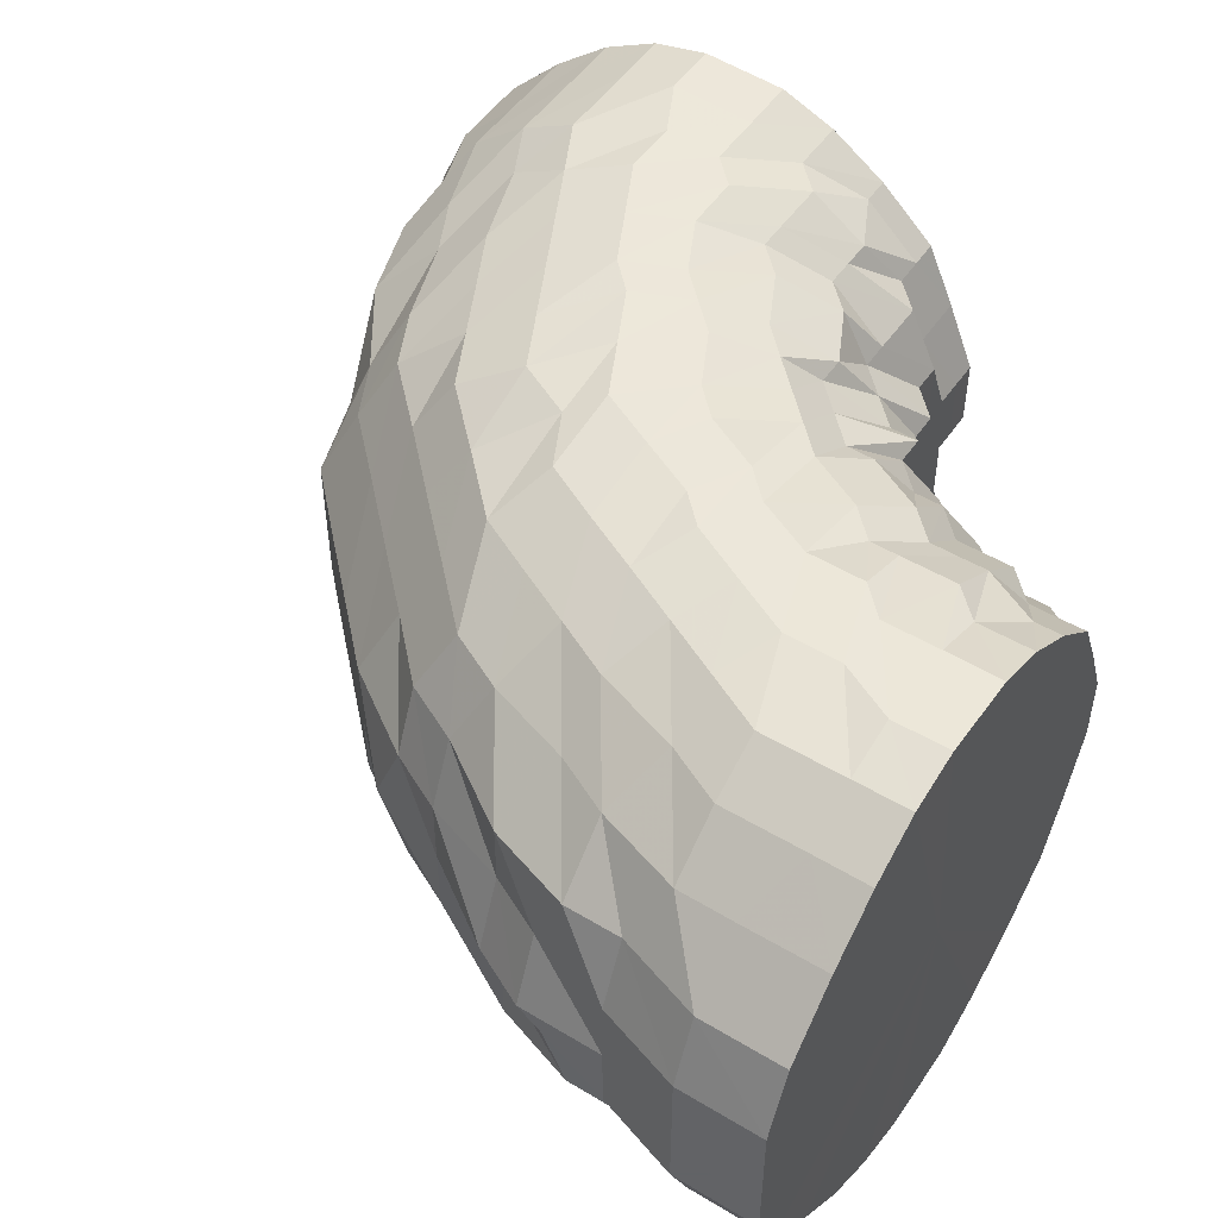
<metadata>
{"format":"obj","ext":"obj","renderer":"f3d","projection":"perspective","resolution":1024,"background":"white","views":[{"elev":50.3,"azim":123.4,"up":"+Z"}]}
</metadata>
<code>
o 13423
v 2181 1887 7.44
v 2181 1887 7.44
v 2181 1887 7.465
v 2181 1887 7.465
v 2181 1887 7.488
v 2181 1887 7.465
v 2181 1887 7.488
v 2181 1887 7.508
v 2181 1887 7.488
v 2182 1887 7.44
v 2182 1887 7.465
v 2182 1887 7.488
v 2182 1887 7.415
v 2182 1887 7.44
v 2181 1887 7.415
v 2181 1887 7.44
v 2181 1887 7.415
v 2182 1887 7.415
v 2182 1887 7.392
v 2182 1887 7.392
v 2181 1887 7.392
v 2181 1887 7.415
v 2181 1887 7.392
v 2182 1887 7.372
v 2182 1887 7.372
v 2181 1887 7.372
v 2181 1887 7.392
v 2181 1887 7.372
v 2182 1887 7.356
v 2182 1887 7.356
v 2181 1887 7.356
v 2181 1887 7.372
v 2181 1887 7.356
v 2182 1887 7.345
v 2182 1887 7.345
v 2181 1887 7.345
v 2181 1887 7.356
v 2181 1887 7.345
v 2182 1887 7.34
v 2182 1887 7.34
v 2181 1887 7.34
v 2181 1887 7.345
v 2181 1887 7.34
v 2182 1887 7.342
v 2182 1887 7.342
v 2181 1887 7.342
v 2181 1887 7.34
v 2181 1887 7.342
v 2181 1887 7.35
v 2182 1887 7.35
v 2181 1887 7.35
v 2181 1887 7.342
v 2181 1887 7.35
v 2181 1887 7.363
v 2182 1887 7.363
v 2181 1887 7.363
v 2181 1887 7.35
v 2181 1887 7.363
v 2181 1887 7.381
v 2181 1887 7.381
v 2181 1887 7.381
v 2181 1887 7.363
v 2181 1887 7.381
v 2181 1887 7.403
v 2181 1888 7.403
v 2181 1887 7.403
v 2181 1887 7.381
v 2181 1887 7.403
v 2181 1888 7.427
v 2181 1888 7.427
v 2181 1888 7.427
v 2181 1887 7.403
v 2181 1888 7.427
v 2181 1888 7.453
v 2181 1888 7.453
v 2181 1888 7.453
v 2181 1888 7.427
v 2181 1888 7.453
v 2181 1887 7.477
v 2181 1888 7.477
v 2181 1887 7.477
v 2181 1888 7.453
v 2181 1887 7.477
v 2181 1887 7.499
v 2181 1887 7.499
v 2181 1887 7.499
v 2181 1887 7.477
v 2181 1887 7.499
v 2181 1887 7.517
v 2182 1887 7.517
v 2181 1887 7.517
v 2181 1887 7.499
v 2181 1887 7.517
v 2181 1887 7.53
v 2182 1887 7.53
v 2181 1887 7.53
v 2181 1887 7.517
v 2181 1887 7.53
v 2182 1887 7.538
v 2182 1887 7.538
v 2181 1887 7.538
v 2181 1887 7.53
v 2181 1887 7.538
v 2182 1887 7.54
v 2182 1887 7.54
v 2181 1887 7.54
v 2181 1887 7.538
v 2181 1887 7.54
v 2182 1887 7.535
v 2182 1887 7.535
v 2181 1887 7.535
v 2181 1887 7.54
v 2181 1887 7.535
v 2182 1887 7.524
v 2182 1887 7.524
v 2181 1887 7.524
v 2181 1887 7.535
v 2181 1887 7.524
v 2181 1887 7.508
v 2181 1887 7.524
v 2181 1887 7.508
v 2182 1887 7.508
v 2182 1887 7.508
v 2182 1887 7.488
v 2182 1887 7.465
v 2182 1887 7.465
v 2182 1887 7.44
v 2182 1887 7.488
v 2182 1887 7.508
v 2182 1887 7.465
v 2182 1887 7.415
v 2182 1887 7.44
v 2182 1887 7.415
v 2182 1887 7.392
v 2182 1887 7.392
v 2182 1887 7.372
v 2182 1887 7.372
v 2182 1887 7.356
v 2182 1887 7.356
v 2182 1887 7.345
v 2182 1887 7.345
v 2182 1887 7.34
v 2182 1887 7.34
v 2182 1887 7.342
v 2182 1887 7.342
v 2182 1887 7.35
v 2182 1887 7.35
v 2182 1887 7.363
v 2182 1887 7.363
v 2182 1887 7.381
v 2182 1887 7.381
v 2182 1888 7.403
v 2182 1888 7.403
v 2182 1888 7.427
v 2182 1888 7.427
v 2182 1888 7.453
v 2182 1888 7.453
v 2182 1888 7.477
v 2182 1888 7.477
v 2182 1887 7.499
v 2182 1887 7.499
v 2182 1887 7.517
v 2182 1887 7.517
v 2182 1887 7.53
v 2182 1887 7.53
v 2182 1887 7.538
v 2182 1887 7.538
v 2182 1887 7.54
v 2182 1887 7.54
v 2182 1887 7.535
v 2182 1887 7.535
v 2182 1887 7.524
v 2182 1887 7.524
v 2182 1887 7.508
v 2182 1887 7.488
v 2182 1887 7.488
v 2182 1887 7.465
v 2182 1887 7.508
v 2182 1887 7.524
v 2182 1887 7.488
v 2182 1887 7.44
v 2182 1887 7.465
v 2182 1887 7.44
v 2182 1887 7.415
v 2182 1887 7.415
v 2182 1887 7.392
v 2182 1887 7.392
v 2182 1887 7.372
v 2182 1887 7.372
v 2182 1887 7.356
v 2182 1887 7.356
v 2182 1887 7.345
v 2182 1887 7.345
v 2182 1887 7.34
v 2182 1887 7.34
v 2182 1887 7.342
v 2182 1887 7.342
v 2182 1887 7.35
v 2182 1887 7.35
v 2182 1887 7.363
v 2182 1887 7.363
v 2182 1888 7.381
v 2182 1888 7.381
v 2182 1888 7.381
v 2182 1888 7.403
v 2182 1888 7.381
v 2182 1888 7.403
v 2182 1888 7.403
v 2182 1888 7.403
v 2182 1888 7.381
v 2182 1888 7.427
v 2182 1888 7.427
v 2182 1888 7.453
v 2182 1888 7.403
v 2182 1888 7.403
v 2182 1888 7.381
v 2182 1888 7.427
v 2182 1888 7.403
v 2182 1888 7.453
v 2182 1888 7.453
v 2182 1888 7.477
v 2182 1888 7.499
v 2182 1888 7.477
v 2182 1888 7.477
v 2182 1888 7.477
v 2182 1888 7.499
v 2182 1888 7.477
v 2182 1888 7.477
v 2182 1888 7.499
v 2182 1888 7.499
v 2182 1888 7.499
v 2182 1888 7.477
v 2182 1887 7.517
v 2182 1887 7.517
v 2182 1887 7.53
v 2182 1888 7.517
v 2182 1888 7.499
v 2182 1888 7.499
v 2182 1888 7.477
v 2182 1887 7.53
v 2182 1887 7.53
v 2182 1888 7.517
v 2182 1888 7.499
v 2182 1888 7.53
v 2182 1887 7.538
v 2182 1887 7.538
v 2182 1887 7.538
v 2182 1887 7.54
v 2182 1887 7.538
v 2182 1887 7.54
v 2182 1887 7.54
v 2182 1887 7.54
v 2182 1887 7.535
v 2182 1887 7.535
v 2182 1887 7.524
v 2182 1887 7.508
v 2182 1887 7.535
v 2182 1887 7.524
v 2182 1887 7.508
v 2182 1887 7.488
v 2182 1887 7.465
v 2182 1887 7.488
v 2182 1887 7.44
v 2182 1887 7.465
v 2182 1887 7.44
v 2182 1887 7.415
v 2182 1887 7.415
v 2182 1887 7.392
v 2182 1887 7.392
v 2182 1887 7.372
v 2182 1887 7.372
v 2182 1887 7.356
v 2182 1887 7.356
v 2182 1887 7.345
v 2182 1887 7.345
v 2182 1887 7.34
v 2182 1887 7.34
v 2182 1887 7.342
v 2182 1887 7.342
v 2182 1887 7.35
v 2182 1888 7.35
v 2182 1888 7.363
v 2182 1888 7.381
v 2182 1888 7.363
v 2182 1888 7.403
v 2182 1888 7.381
v 2182 1888 7.363
v 2182 1888 7.381
v 2182 1888 7.403
v 2182 1888 7.35
v 2182 1888 7.381
v 2182 1888 7.403
v 2182 1888 7.427
v 2182 1888 7.453
v 2182 1888 7.427
v 2182 1888 7.363
v 2182 1888 7.403
v 2182 1888 7.381
v 2182 1888 7.453
v 2182 1888 7.427
v 2182 1888 7.403
v 2182 1888 7.453
v 2182 1888 7.427
v 2182 1888 7.477
v 2182 1888 7.453
v 2182 1888 7.477
v 2182 1888 7.477
v 2182 1888 7.477
v 2182 1888 7.499
v 2182 1888 7.477
v 2182 1888 7.499
v 2182 1888 7.499
v 2182 1888 7.499
v 2182 1888 7.499
v 2182 1888 7.517
v 2182 1888 7.517
v 2182 1888 7.53
v 2182 1888 7.517
v 2182 1888 7.517
v 2182 1888 7.53
v 2182 1888 7.53
v 2182 1888 7.53
v 2182 1888 7.517
v 2182 1888 7.53
v 2182 1888 7.538
v 2182 1888 7.538
v 2182 1888 7.538
v 2182 1888 7.54
v 2182 1888 7.538
v 2182 1888 7.54
v 2182 1888 7.54
v 2182 1888 7.538
v 2182 1888 7.54
v 2182 1887 7.54
v 2182 1888 7.535
v 2182 1887 7.535
v 2182 1887 7.535
v 2182 1888 7.524
v 2182 1887 7.535
v 2182 1887 7.524
v 2182 1887 7.524
v 2182 1887 7.524
v 2182 1887 7.508
v 2182 1887 7.508
v 2182 1887 7.488
v 2182 1887 7.465
v 2182 1887 7.488
v 2182 1887 7.508
v 2182 1888 7.508
v 2182 1887 7.488
v 2182 1887 7.465
v 2182 1887 7.465
v 2182 1888 7.488
v 2182 1888 7.508
v 2182 1888 7.524
v 2182 1888 7.465
v 2182 1888 7.535
v 2182 1888 7.535
v 2182 1888 7.524
v 2182 1888 7.508
v 2182 1888 7.524
v 2182 1888 7.488
v 2182 1888 7.508
v 2182 1888 7.508
v 2182 1888 7.488
v 2182 1888 7.488
v 2182 1888 7.465
v 2182 1888 7.465
v 2182 1888 7.465
v 2182 1888 7.44
v 2182 1888 7.44
v 2182 1888 7.44
v 2182 1888 7.44
v 2182 1888 7.415
v 2182 1888 7.415
v 2182 1888 7.415
v 2182 1887 7.44
v 2182 1888 7.415
v 2182 1888 7.392
v 2182 1888 7.392
v 2182 1888 7.392
v 2182 1887 7.44
v 2182 1887 7.415
v 2182 1888 7.392
v 2182 1887 7.44
v 2182 1887 7.415
v 2182 1887 7.415
v 2182 1887 7.392
v 2182 1887 7.392
v 2182 1887 7.392
v 2182 1887 7.372
v 2182 1887 7.372
v 2182 1888 7.372
v 2182 1888 7.372
v 2182 1887 7.356
v 2182 1887 7.356
v 2182 1888 7.356
v 2182 1888 7.356
v 2182 1887 7.345
v 2182 1887 7.345
v 2182 1888 7.345
v 2182 1888 7.345
v 2182 1887 7.34
v 2182 1888 7.34
v 2182 1888 7.34
v 2182 1888 7.34
v 2182 1888 7.342
v 2182 1888 7.342
v 2182 1888 7.35
v 2182 1888 7.342
v 2182 1888 7.35
v 2182 1888 7.363
v 2182 1888 7.342
v 2182 1888 7.35
v 2182 1888 7.363
v 2182 1888 7.381
v 2182 1888 7.403
v 2182 1888 7.381
v 2182 1888 7.363
v 2182 1888 7.35
v 2182 1888 7.381
v 2182 1888 7.403
v 2182 1888 7.403
v 2182 1888 7.427
v 2182 1888 7.427
v 2182 1888 7.453
v 2182 1888 7.453
v 2182 1888 7.477
v 2182 1888 7.477
v 2182 1888 7.499
v 2182 1888 7.499
v 2182 1888 7.517
v 2182 1888 7.517
v 2182 1888 7.53
v 2182 1888 7.53
v 2182 1888 7.538
v 2182 1888 7.538
v 2182 1888 7.54
v 2182 1888 7.54
v 2182 1888 7.535
v 2182 1888 7.535
v 2182 1888 7.524
v 2182 1888 7.535
v 2182 1888 7.54
v 2182 1888 7.538
v 2182 1888 7.524
v 2182 1888 7.508
v 2182 1888 7.44
v 2182 1888 7.53
v 2182 1888 7.488
v 2182 1888 7.465
v 2182 1888 7.517
v 2182 1888 7.44
v 2182 1888 7.415
v 2182 1888 7.499
v 2182 1888 7.392
v 2182 1888 7.477
v 2182 1888 7.453
v 2182 1888 7.427
v 2182 1888 7.403
v 2182 1888 7.381
v 2182 1888 7.363
v 2182 1888 7.363
v 2182 1888 7.381
v 2182 1888 7.35
v 2182 1888 7.35
v 2182 1888 7.363
v 2182 1888 7.342
v 2182 1888 7.342
v 2182 1888 7.35
v 2182 1888 7.34
v 2182 1888 7.342
v 2182 1888 7.34
v 2182 1888 7.342
v 2182 1888 7.345
v 2182 1888 7.34
v 2182 1888 7.345
v 2182 1888 7.345
v 2182 1888 7.34
v 2182 1888 7.356
v 2182 1888 7.356
v 2182 1888 7.372
v 2182 1888 7.372
v 2182 1888 7.356
v 2182 1888 7.345
v 2182 1888 7.372
v 2182 1888 7.356
v 2182 1888 7.372
v 2181 1887 7.44
v 2181 1887 7.465
v 2181 1887 7.44
v 2181 1887 7.488
v 2181 1887 7.415
v 2181 1887 7.508
v 2181 1887 7.392
v 2181 1887 7.524
v 2181 1887 7.372
v 2181 1887 7.535
v 2181 1887 7.356
v 2181 1887 7.54
v 2181 1887 7.345
v 2181 1887 7.538
v 2181 1887 7.34
v 2181 1887 7.53
v 2181 1887 7.342
v 2181 1887 7.517
v 2181 1887 7.35
v 2181 1887 7.499
v 2181 1887 7.363
v 2181 1887 7.381
v 2181 1887 7.477
v 2181 1887 7.403
v 2181 1888 7.453
v 2181 1888 7.427
f 1 2 3
f 3 4 5
f 2 4 6
f 5 7 8
f 4 7 9
f 2 10 4
f 4 11 7
f 10 11 4
f 11 12 7
f 13 10 2
f 10 14 11
f 15 13 2
f 15 2 16
f 17 15 1
f 13 18 10
f 18 14 10
f 19 13 15
f 20 18 13
f 19 20 13
f 21 19 15
f 21 15 22
f 23 21 17
f 24 19 21
f 25 20 19
f 24 25 19
f 26 24 21
f 26 21 27
f 28 26 23
f 29 24 26
f 30 25 24
f 29 30 24
f 31 29 26
f 31 26 32
f 33 31 28
f 34 29 31
f 35 30 29
f 34 35 29
f 36 34 31
f 36 31 37
f 38 36 33
f 39 34 36
f 40 35 34
f 39 40 34
f 41 39 36
f 41 36 42
f 43 41 38
f 44 39 41
f 45 40 39
f 44 45 39
f 46 44 41
f 46 41 47
f 48 46 43
f 49 44 46
f 50 45 44
f 49 50 44
f 51 49 46
f 51 46 52
f 53 51 48
f 54 49 51
f 55 50 49
f 54 55 49
f 56 54 51
f 56 51 57
f 58 56 53
f 59 54 56
f 60 55 54
f 59 60 54
f 61 59 56
f 61 56 62
f 63 61 58
f 64 59 61
f 65 60 59
f 64 65 59
f 66 64 61
f 66 61 67
f 68 66 63
f 69 64 66
f 70 65 64
f 69 70 64
f 71 69 66
f 71 66 72
f 73 71 68
f 74 69 71
f 75 70 69
f 74 75 69
f 76 74 71
f 76 71 77
f 78 76 73
f 79 74 76
f 80 75 74
f 79 80 74
f 81 79 76
f 81 76 82
f 83 81 78
f 84 79 81
f 85 80 79
f 84 85 79
f 86 84 81
f 86 81 87
f 88 86 83
f 89 84 86
f 90 85 84
f 89 90 84
f 91 89 86
f 91 86 92
f 93 91 88
f 94 89 91
f 95 90 89
f 94 95 89
f 96 94 91
f 96 91 97
f 98 96 93
f 99 94 96
f 100 95 94
f 99 100 94
f 101 99 96
f 101 96 102
f 103 101 98
f 104 99 101
f 105 100 99
f 104 105 99
f 106 104 101
f 106 101 107
f 108 106 103
f 109 104 106
f 110 105 104
f 109 110 104
f 111 109 106
f 111 106 112
f 113 111 108
f 114 109 111
f 115 110 109
f 114 115 109
f 116 114 111
f 116 111 117
f 118 116 113
f 8 119 118
f 119 116 120
f 7 119 121
f 7 12 119
f 119 122 116
f 12 122 119
f 122 114 116
f 122 123 114
f 123 115 114
f 12 124 122
f 124 123 122
f 125 124 12
f 11 125 12
f 14 125 11
f 125 126 124
f 14 127 125
f 127 126 125
f 124 128 123
f 126 128 124
f 128 129 123
f 123 129 115
f 126 130 128
f 131 127 14
f 18 131 14
f 127 132 126
f 132 130 126
f 131 133 127
f 133 132 127
f 134 131 18
f 20 134 18
f 135 133 131
f 134 135 131
f 136 134 20
f 25 136 20
f 137 135 134
f 136 137 134
f 138 136 25
f 30 138 25
f 139 137 136
f 138 139 136
f 140 138 30
f 35 140 30
f 141 139 138
f 140 141 138
f 142 140 35
f 40 142 35
f 143 141 140
f 142 143 140
f 144 142 40
f 45 144 40
f 145 143 142
f 144 145 142
f 146 144 45
f 50 146 45
f 147 145 144
f 146 147 144
f 148 146 50
f 55 148 50
f 149 147 146
f 148 149 146
f 150 148 55
f 60 150 55
f 151 149 148
f 150 151 148
f 152 150 60
f 65 152 60
f 153 151 150
f 152 153 150
f 154 152 65
f 70 154 65
f 155 153 152
f 154 155 152
f 156 154 70
f 75 156 70
f 157 155 154
f 156 157 154
f 158 156 75
f 80 158 75
f 159 157 156
f 158 159 156
f 160 158 80
f 85 160 80
f 161 159 158
f 160 161 158
f 162 160 85
f 90 162 85
f 163 161 160
f 162 163 160
f 164 162 90
f 95 164 90
f 165 163 162
f 164 165 162
f 166 164 95
f 100 166 95
f 167 165 164
f 166 167 164
f 168 166 100
f 105 168 100
f 169 167 166
f 168 169 166
f 170 168 105
f 110 170 105
f 171 169 168
f 170 171 168
f 172 170 110
f 115 172 110
f 129 172 115
f 172 173 170
f 173 171 170
f 129 174 172
f 174 173 172
f 175 174 129
f 128 175 129
f 130 175 128
f 175 176 174
f 130 177 175
f 177 176 175
f 174 178 173
f 176 178 174
f 178 179 173
f 173 179 171
f 176 180 178
f 181 177 130
f 132 181 130
f 177 182 176
f 182 180 176
f 181 183 177
f 183 182 177
f 184 181 132
f 133 184 132
f 185 183 181
f 184 185 181
f 186 184 133
f 135 186 133
f 187 185 184
f 186 187 184
f 188 186 135
f 137 188 135
f 189 187 186
f 188 189 186
f 190 188 137
f 139 190 137
f 191 189 188
f 190 191 188
f 192 190 139
f 141 192 139
f 193 191 190
f 192 193 190
f 194 192 141
f 143 194 141
f 195 193 192
f 194 195 192
f 196 194 143
f 145 196 143
f 197 195 194
f 196 197 194
f 198 196 145
f 147 198 145
f 199 197 196
f 198 199 196
f 200 198 147
f 149 200 147
f 201 199 198
f 200 201 198
f 202 200 149
f 203 201 200
f 202 203 200
f 151 202 149
f 203 204 201
f 205 204 206
f 207 203 202
f 208 202 151
f 208 207 202
f 153 208 151
f 207 209 210
f 211 208 153
f 211 207 208
f 155 211 153
f 211 212 207
f 213 211 155
f 212 214 207
f 214 215 216
f 157 213 155
f 212 217 214
f 217 218 214
f 219 212 211
f 213 219 211
f 219 220 212
f 220 217 212
f 221 219 213
f 222 221 223
f 224 221 213
f 221 225 219
f 225 220 219
f 226 225 227
f 228 224 213
f 228 213 157
f 159 228 157
f 229 224 228
f 230 228 159
f 230 229 228
f 161 230 159
f 229 231 232
f 233 230 161
f 163 233 161
f 234 229 230
f 233 234 230
f 235 233 163
f 234 236 229
f 165 235 163
f 236 237 229
f 237 238 239
f 240 234 233
f 235 240 233
f 241 236 234
f 240 241 234
f 236 242 237
f 242 243 237
f 241 244 236
f 244 242 236
f 245 241 240
f 246 244 241
f 245 246 241
f 247 245 240
f 247 240 235
f 248 246 245
f 249 247 235
f 249 235 165
f 167 249 165
f 250 245 247
f 250 248 245
f 251 247 249
f 251 250 247
f 252 249 167
f 252 251 249
f 169 252 167
f 253 252 169
f 171 253 169
f 179 253 171
f 253 254 252
f 254 251 252
f 179 255 253
f 255 254 253
f 256 255 179
f 178 256 179
f 180 256 178
f 254 257 251
f 257 250 251
f 255 258 254
f 258 257 254
f 256 259 255
f 259 258 255
f 180 260 256
f 260 259 256
f 261 260 180
f 182 261 180
f 260 262 259
f 263 261 182
f 183 263 182
f 261 264 260
f 264 262 260
f 263 265 261
f 265 264 261
f 266 263 183
f 185 266 183
f 267 265 263
f 266 267 263
f 268 266 185
f 187 268 185
f 269 267 266
f 268 269 266
f 270 268 187
f 189 270 187
f 271 269 268
f 270 271 268
f 272 270 189
f 191 272 189
f 273 271 270
f 272 273 270
f 274 272 191
f 193 274 191
f 275 273 272
f 274 275 272
f 276 274 193
f 195 276 193
f 277 275 274
f 276 277 274
f 278 276 195
f 197 278 195
f 279 277 276
f 278 279 276
f 280 278 197
f 199 280 197
f 281 279 278
f 280 281 278
f 282 280 199
f 201 282 199
f 204 282 201
f 204 283 282
f 282 284 280
f 284 281 280
f 283 284 282
f 285 283 286
f 284 287 281
f 283 288 284
f 288 287 284
f 289 288 283
f 218 289 283
f 217 289 218
f 287 290 281
f 281 290 279
f 288 291 287
f 289 292 288
f 292 291 288
f 217 293 289
f 293 292 289
f 294 293 217
f 220 294 217
f 293 295 292
f 291 296 287
f 287 296 290
f 292 297 291
f 295 297 292
f 291 298 296
f 297 298 291
f 299 295 293
f 294 299 293
f 295 300 297
f 297 301 298
f 300 301 297
f 302 300 295
f 299 302 295
f 300 303 301
f 304 299 294
f 302 305 300
f 305 303 300
f 306 302 299
f 304 306 299
f 307 305 302
f 306 307 302
f 308 304 294
f 308 294 220
f 309 306 304
f 310 308 220
f 225 310 220
f 311 304 308
f 311 309 304
f 312 308 310
f 312 311 308
f 313 310 225
f 313 312 310
f 243 313 225
f 309 314 306
f 314 307 306
f 315 313 243
f 242 315 243
f 316 312 313
f 315 316 313
f 317 315 242
f 316 318 312
f 318 311 312
f 244 317 242
f 318 319 311
f 319 309 311
f 320 316 315
f 317 320 315
f 321 318 316
f 320 321 316
f 322 319 318
f 321 322 318
f 319 323 309
f 323 314 309
f 322 324 319
f 324 323 319
f 325 322 321
f 326 324 322
f 325 326 322
f 327 325 321
f 327 321 320
f 328 326 325
f 329 327 320
f 329 320 317
f 330 325 327
f 330 328 325
f 331 327 329
f 331 330 327
f 332 329 317
f 332 317 244
f 246 332 244
f 333 329 332
f 333 331 329
f 334 332 246
f 334 333 332
f 248 334 246
f 335 331 333
f 336 333 334
f 336 335 333
f 337 336 334
f 337 334 248
f 338 335 336
f 339 337 248
f 339 248 250
f 257 339 250
f 340 336 337
f 340 338 336
f 341 337 339
f 341 340 337
f 342 339 257
f 342 341 339
f 258 342 257
f 343 342 258
f 259 343 258
f 262 343 259
f 343 344 342
f 344 341 342
f 262 345 343
f 345 344 343
f 346 345 262
f 264 346 262
f 345 347 344
f 344 348 341
f 348 340 341
f 347 348 344
f 348 349 340
f 349 338 340
f 347 350 348
f 350 349 348
f 351 347 345
f 346 351 345
f 352 350 347
f 351 352 347
f 350 353 349
f 349 354 338
f 353 354 349
f 354 355 338
f 338 355 335
f 352 356 350
f 356 353 350
f 355 357 335
f 335 357 331
f 357 330 331
f 357 358 330
f 358 328 330
f 355 359 357
f 359 358 357
f 360 359 355
f 354 360 355
f 359 361 358
f 362 360 354
f 353 362 354
f 360 363 359
f 363 361 359
f 363 364 361
f 365 363 360
f 362 365 360
f 365 366 363
f 367 362 353
f 356 367 353
f 368 365 362
f 367 368 362
f 368 369 365
f 370 367 356
f 371 368 367
f 370 371 367
f 371 372 368
f 373 370 356
f 373 356 352
f 374 371 370
f 374 375 371
f 376 370 373
f 376 374 370
f 377 373 352
f 377 352 351
f 378 376 373
f 378 373 377
f 379 374 376
f 379 380 374
f 381 376 378
f 381 379 376
f 382 377 351
f 382 351 346
f 383 378 377
f 383 377 382
f 384 381 378
f 384 378 383
f 385 382 346
f 385 346 264
f 265 385 264
f 386 382 385
f 386 383 382
f 387 385 265
f 387 386 385
f 267 387 265
f 388 383 386
f 388 384 383
f 389 386 387
f 389 388 386
f 390 387 267
f 390 389 387
f 269 390 267
f 391 390 269
f 271 391 269
f 392 389 390
f 391 392 390
f 393 388 389
f 392 393 389
f 393 394 388
f 394 384 388
f 395 391 271
f 273 395 271
f 396 392 391
f 395 396 391
f 397 393 392
f 396 397 392
f 398 394 393
f 397 398 393
f 399 395 273
f 275 399 273
f 400 396 395
f 399 400 395
f 401 397 396
f 400 401 396
f 402 398 397
f 401 402 397
f 403 399 275
f 277 403 275
f 404 400 399
f 403 404 399
f 405 401 400
f 404 405 400
f 406 402 401
f 405 406 401
f 407 403 277
f 279 407 277
f 290 407 279
f 407 408 403
f 408 404 403
f 290 409 407
f 409 408 407
f 296 409 290
f 408 410 404
f 410 405 404
f 409 411 408
f 411 410 408
f 296 412 409
f 412 411 409
f 298 412 296
f 410 413 405
f 413 406 405
f 411 414 410
f 414 413 410
f 412 415 411
f 415 414 411
f 298 416 412
f 416 415 412
f 301 416 298
f 301 417 416
f 303 417 301
f 416 418 415
f 417 418 416
f 415 419 414
f 418 419 415
f 419 420 414
f 414 420 413
f 418 421 419
f 417 422 418
f 422 421 418
f 422 423 421
f 424 422 417
f 303 424 417
f 424 425 422
f 426 424 303
f 426 427 424
f 305 426 303
f 428 426 305
f 428 429 426
f 307 428 305
f 430 428 307
f 430 431 428
f 314 430 307
f 432 430 314
f 432 433 430
f 323 432 314
f 434 432 323
f 434 435 432
f 324 434 323
f 436 434 324
f 436 437 434
f 326 436 324
f 438 436 326
f 438 439 436
f 328 438 326
f 440 438 328
f 440 441 438
f 358 440 328
f 361 440 358
f 361 442 440
f 443 444 438
f 444 445 436
f 446 443 440
f 447 446 361
f 443 444 448
f 446 443 448
f 444 445 448
f 447 446 448
f 445 449 434
f 445 449 448
f 450 447 363
f 450 447 448
f 451 450 365
f 451 450 448
f 449 452 432
f 449 452 448
f 453 451 368
f 453 451 448
f 454 453 371
f 454 453 448
f 452 455 430
f 452 455 448
f 456 454 374
f 456 454 448
f 455 457 428
f 455 457 448
f 457 458 426
f 457 458 448
f 458 459 424
f 458 459 448
f 459 460 422
f 459 460 448
f 460 461 448
f 460 461 421
f 461 462 448
f 461 462 463
f 421 464 463
f 421 463 419
f 419 463 420
f 462 465 448
f 462 465 466
f 463 466 420
f 463 467 466
f 420 466 468
f 420 468 413
f 413 468 406
f 466 469 468
f 466 470 469
f 468 471 406
f 468 469 471
f 406 471 402
f 465 472 469
f 465 472 448
f 469 473 471
f 469 474 473
f 471 475 402
f 471 473 475
f 402 475 398
f 472 476 473
f 472 476 448
f 476 477 448
f 476 477 478
f 473 478 475
f 473 479 478
f 475 480 398
f 475 478 480
f 398 480 394
f 477 481 448
f 481 482 448
f 482 456 448
f 482 456 379
f 481 482 483
f 477 481 484
f 478 484 480
f 478 485 484
f 483 486 379
f 484 487 483
f 483 379 381
f 480 484 488
f 484 483 488
f 488 483 381
f 480 488 394
f 488 381 384
f 394 488 384
f 489 490 491
f 490 492 491
f 493 489 491
f 492 494 491
f 495 493 491
f 494 496 491
f 497 495 491
f 496 498 491
f 499 497 491
f 498 500 491
f 501 499 491
f 500 502 491
f 503 501 491
f 502 504 491
f 505 503 491
f 504 506 491
f 507 505 491
f 506 508 491
f 509 507 491
f 510 509 491
f 508 511 491
f 512 510 491
f 511 513 491
f 514 512 491
f 513 514 491

</code>
